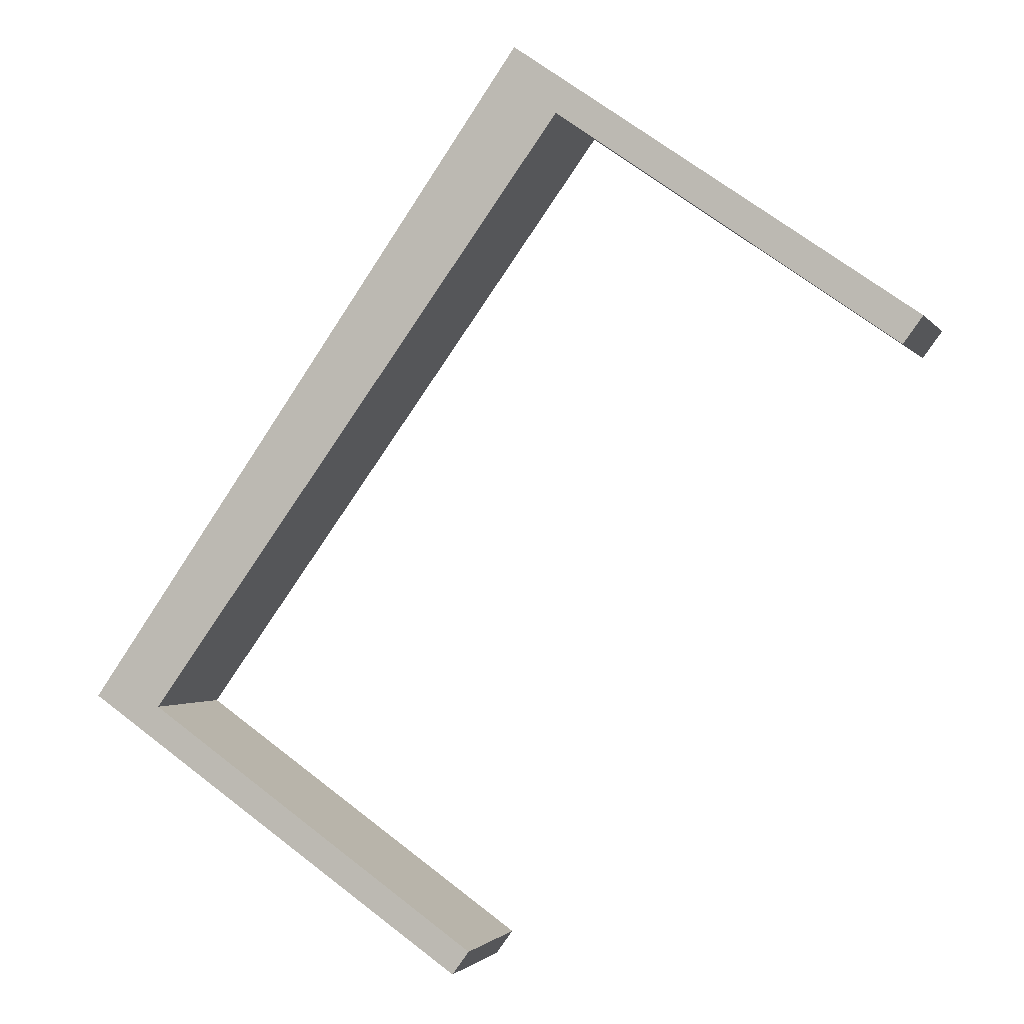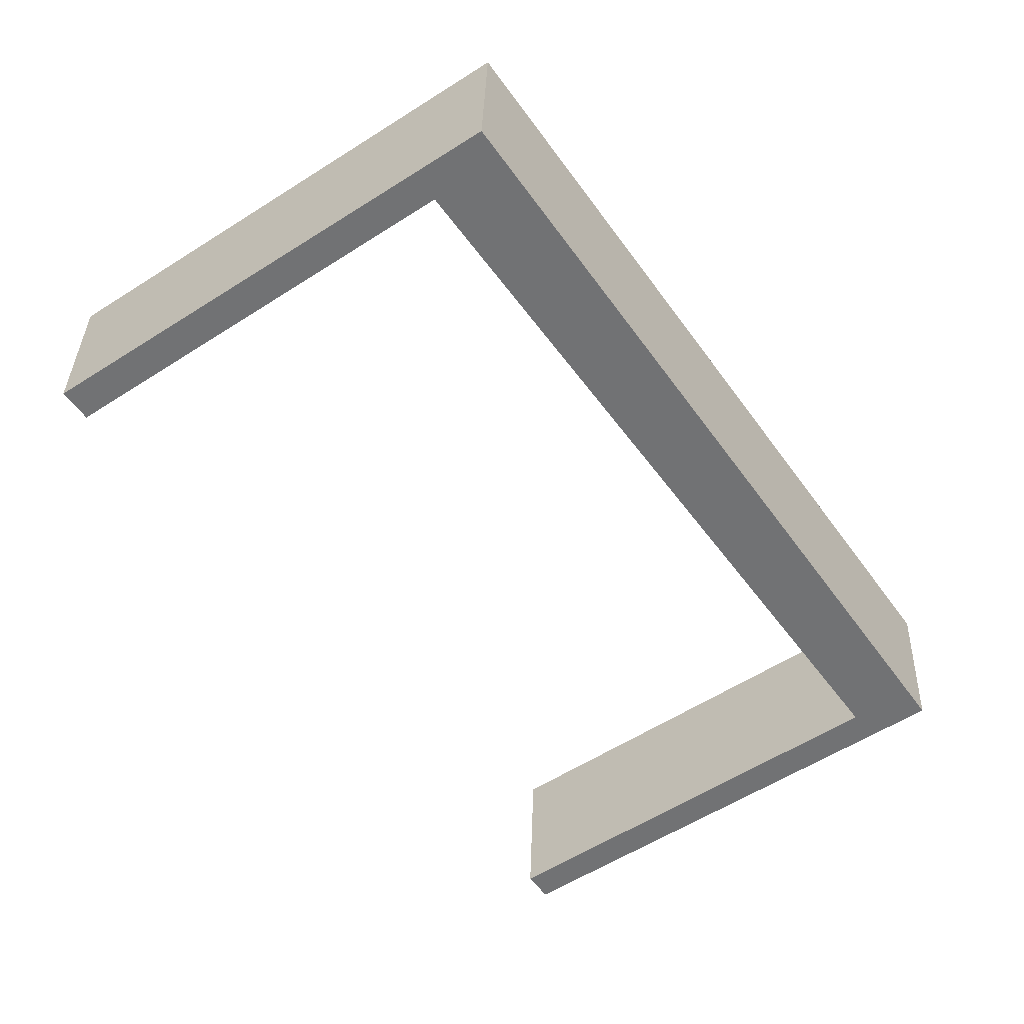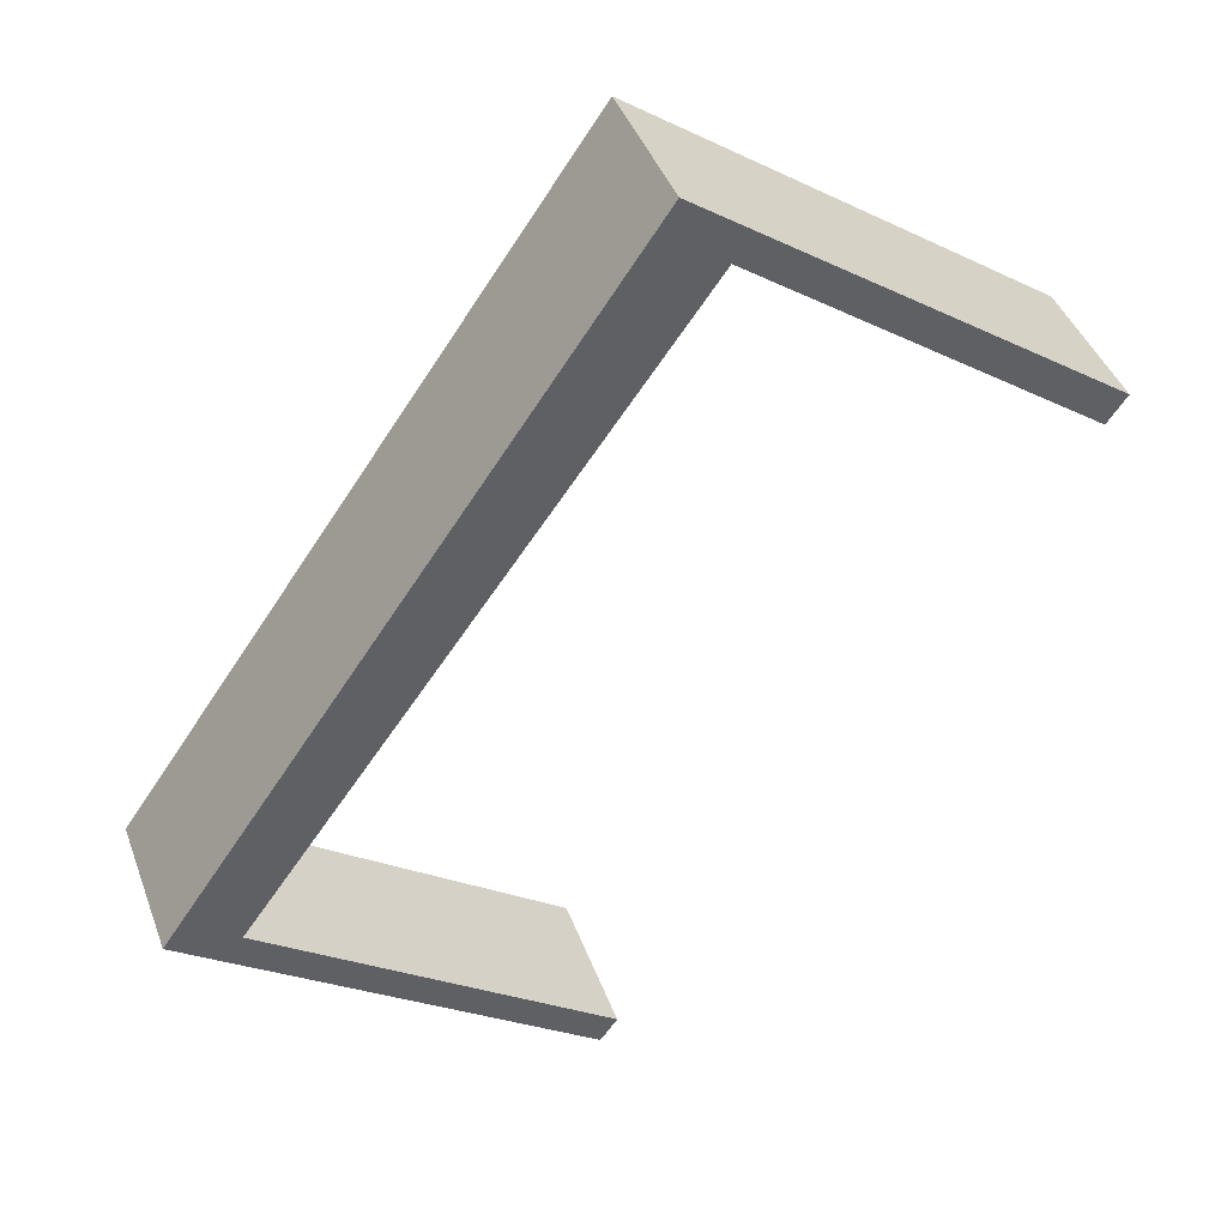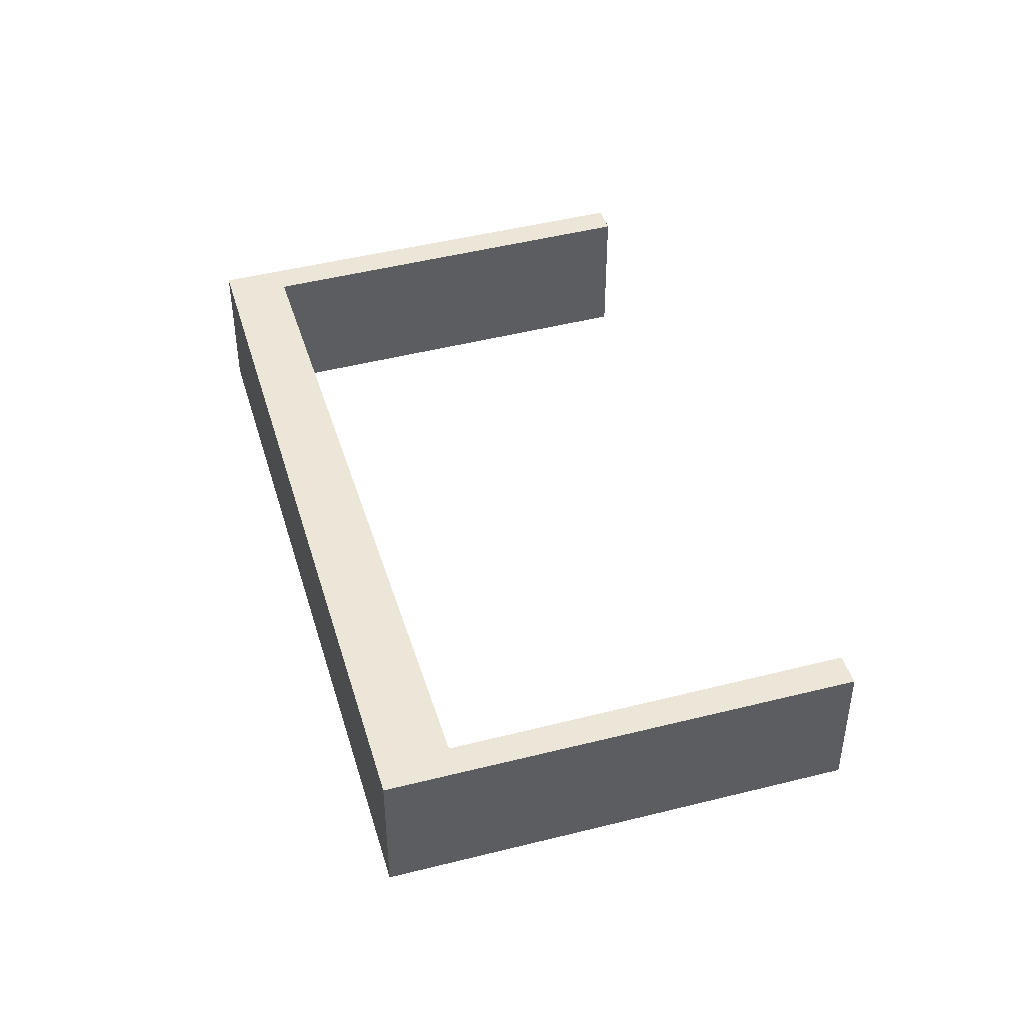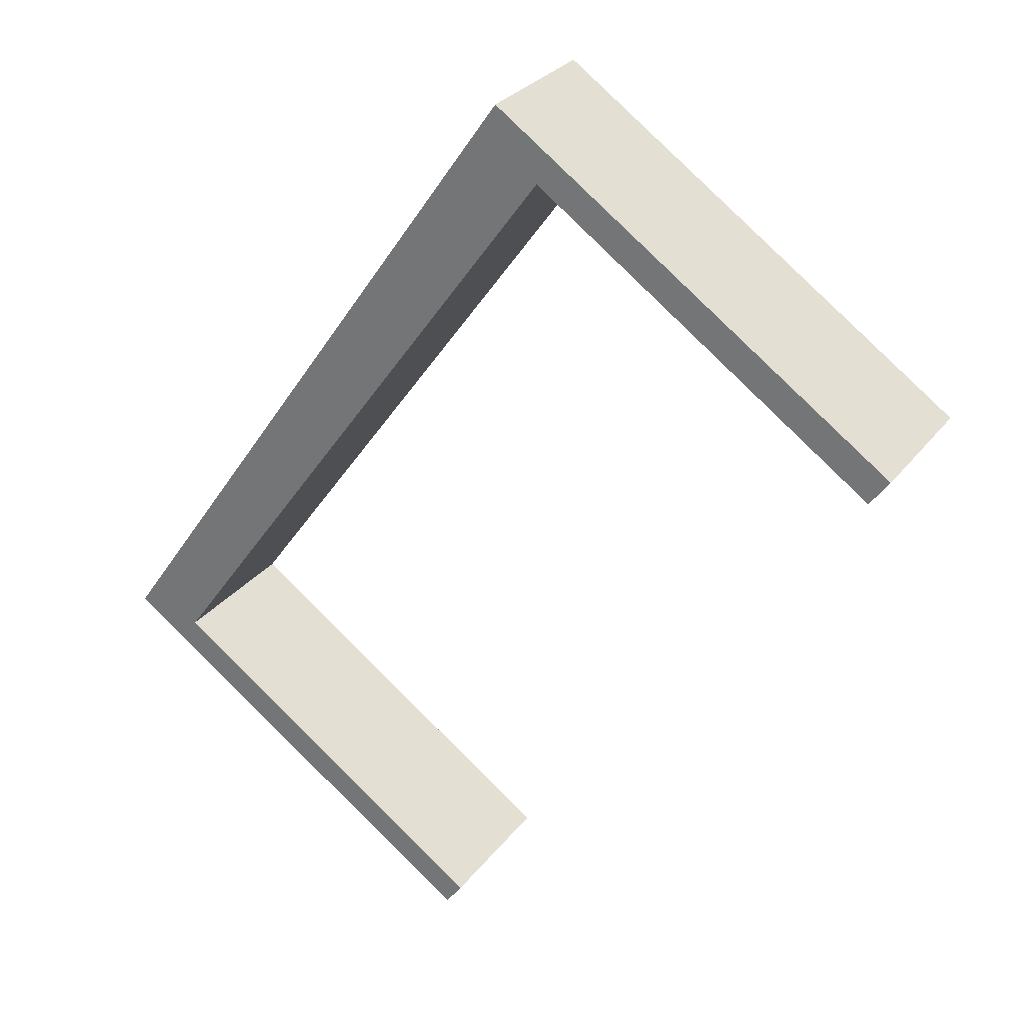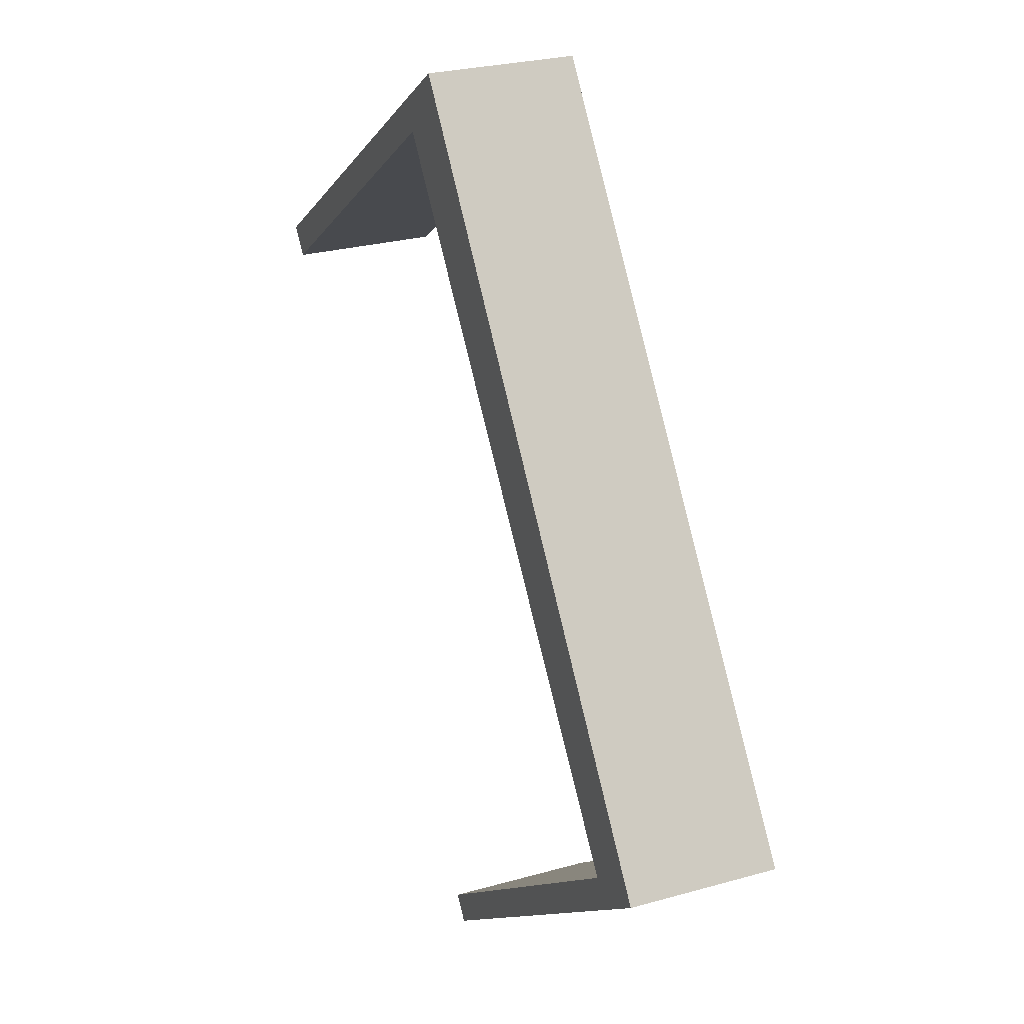
<metadata>
{"format":"obj","ext":"obj","renderer":"f3d","projection":"perspective","resolution":1024,"background":"white","views":[{"elev":-1.7,"azim":16.9,"up":"+Z"},{"elev":34.4,"azim":-178.3,"up":"+Z"},{"elev":41.5,"azim":-19.3,"up":"+Z"},{"elev":46.4,"azim":18.8,"up":"+Y"},{"elev":28.6,"azim":29.6,"up":"+Z"},{"elev":26.2,"azim":-114.1,"up":"+Z"}]}
</metadata>
<code>
v  0 1.037 6.35e-17
v  2.827 1.037 -1.726
v  2.71 1.037 -1.887
v  0.475 1.037 -0.074
v  3.455 1.037 4.056
v  3.156 1.037 4.532
v  5.965 1.037 2.575
v  5.829 1.037 2.389
v  5.829 -1.463e-16 2.389
v  3.455 -2.484e-16 4.056
v  2.71 1.155e-16 -1.887
v  0 0 0
v  0.475 4.531e-18 -0.074
v  2.827 1.057e-16 -1.726
v  5.965 -1.577e-16 2.575
v  3.156 -2.775e-16 4.532
g defaultobject
f 1 2 3
f 2 1 4
f 4 1 5
f 5 1 6
f 5 7 8
f 7 5 6
f 9 5 8
f 5 9 10
f 11 1 3
f 1 11 12
f 10 4 5
f 4 10 13
f 14 3 2
f 3 14 11
f 15 8 7
f 8 15 9
f 13 2 4
f 2 13 14
f 16 7 6
f 7 16 15
f 12 6 1
f 6 12 16
f 12 11 13
f 14 13 11
f 12 13 16
f 10 16 13
f 15 16 10
f 9 15 10

</code>
